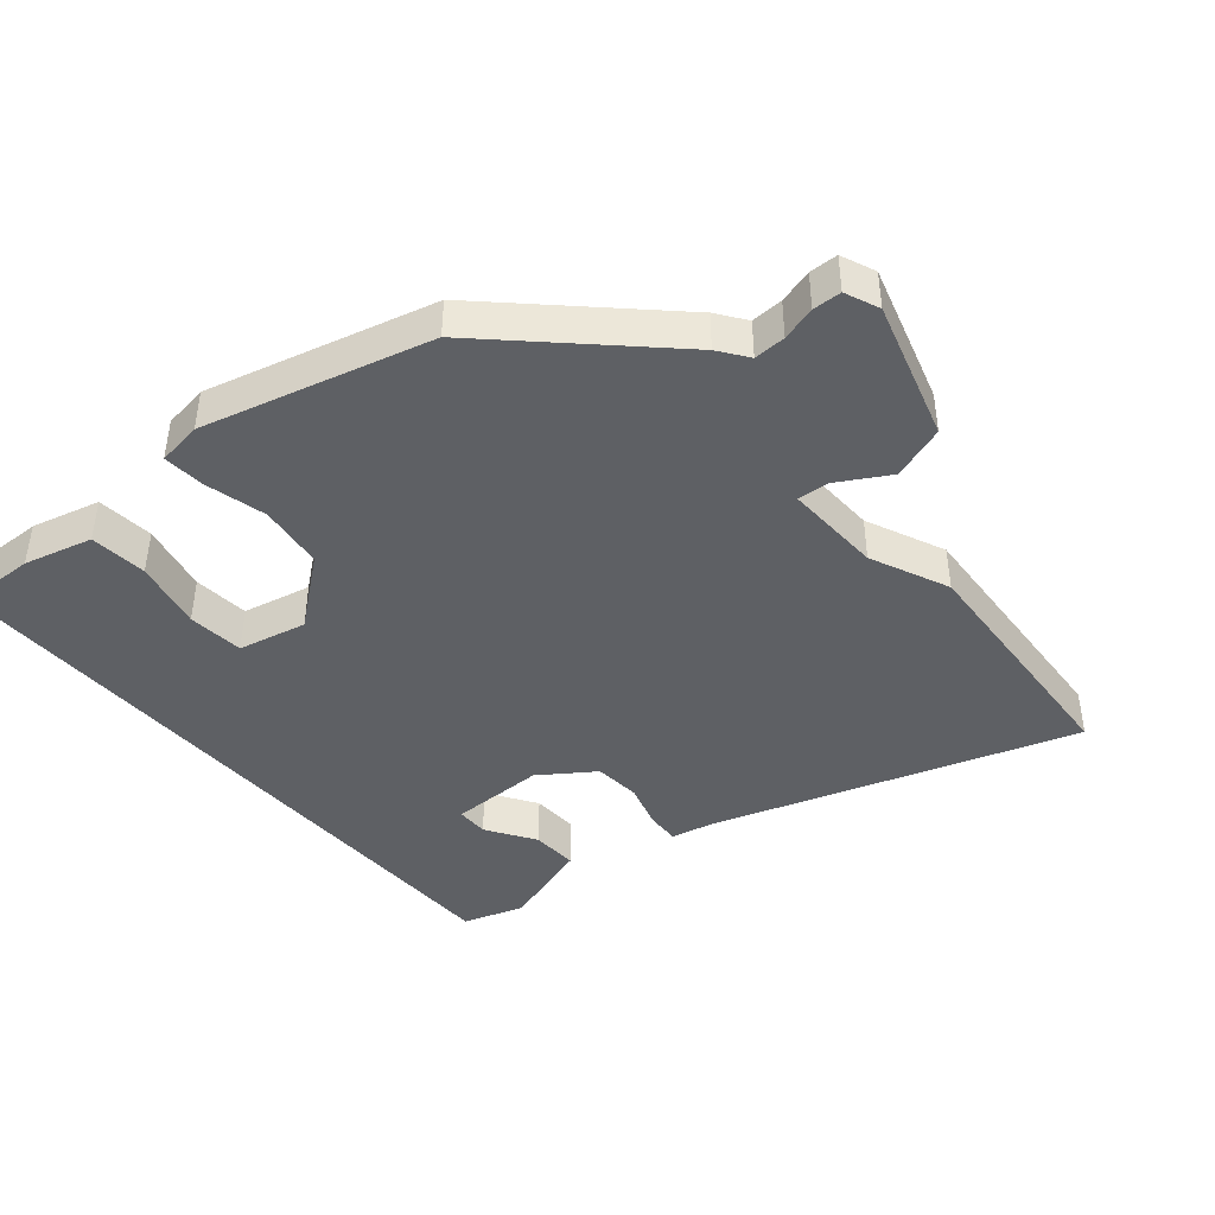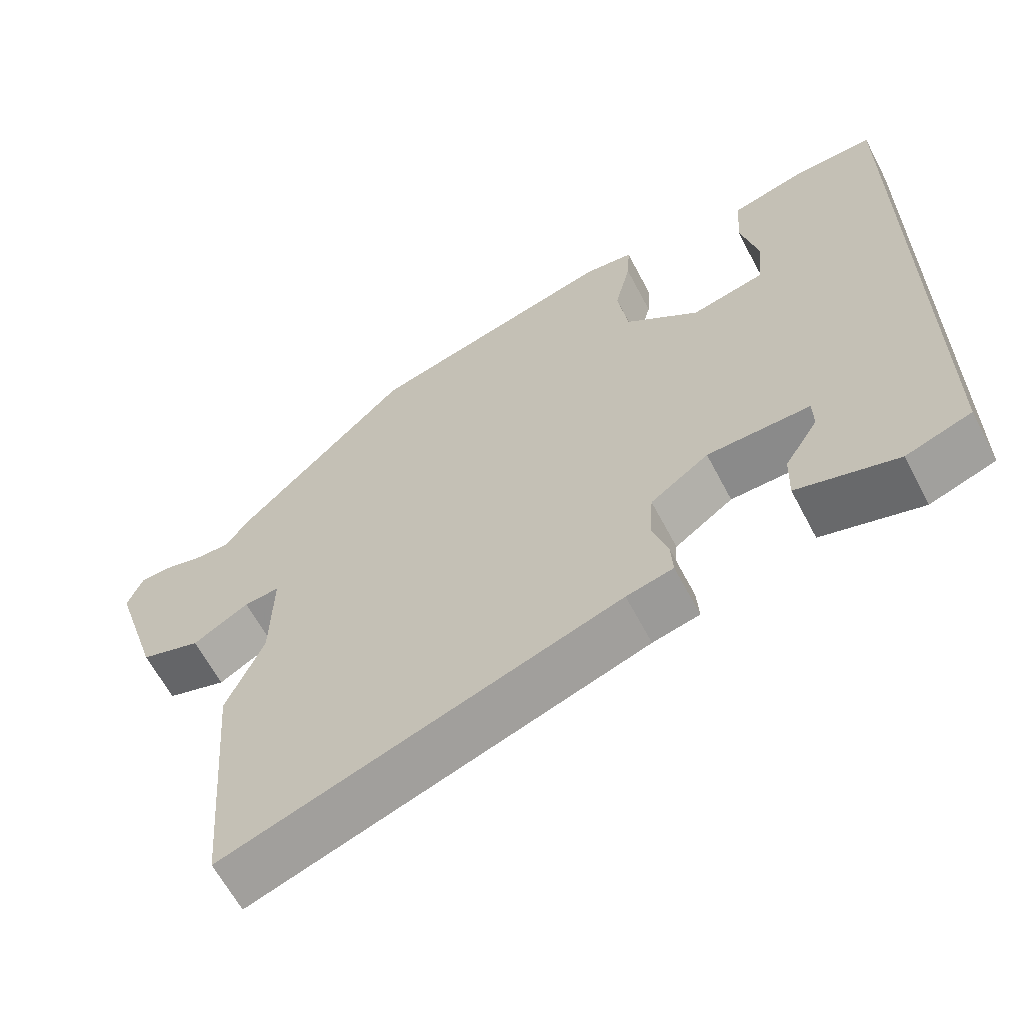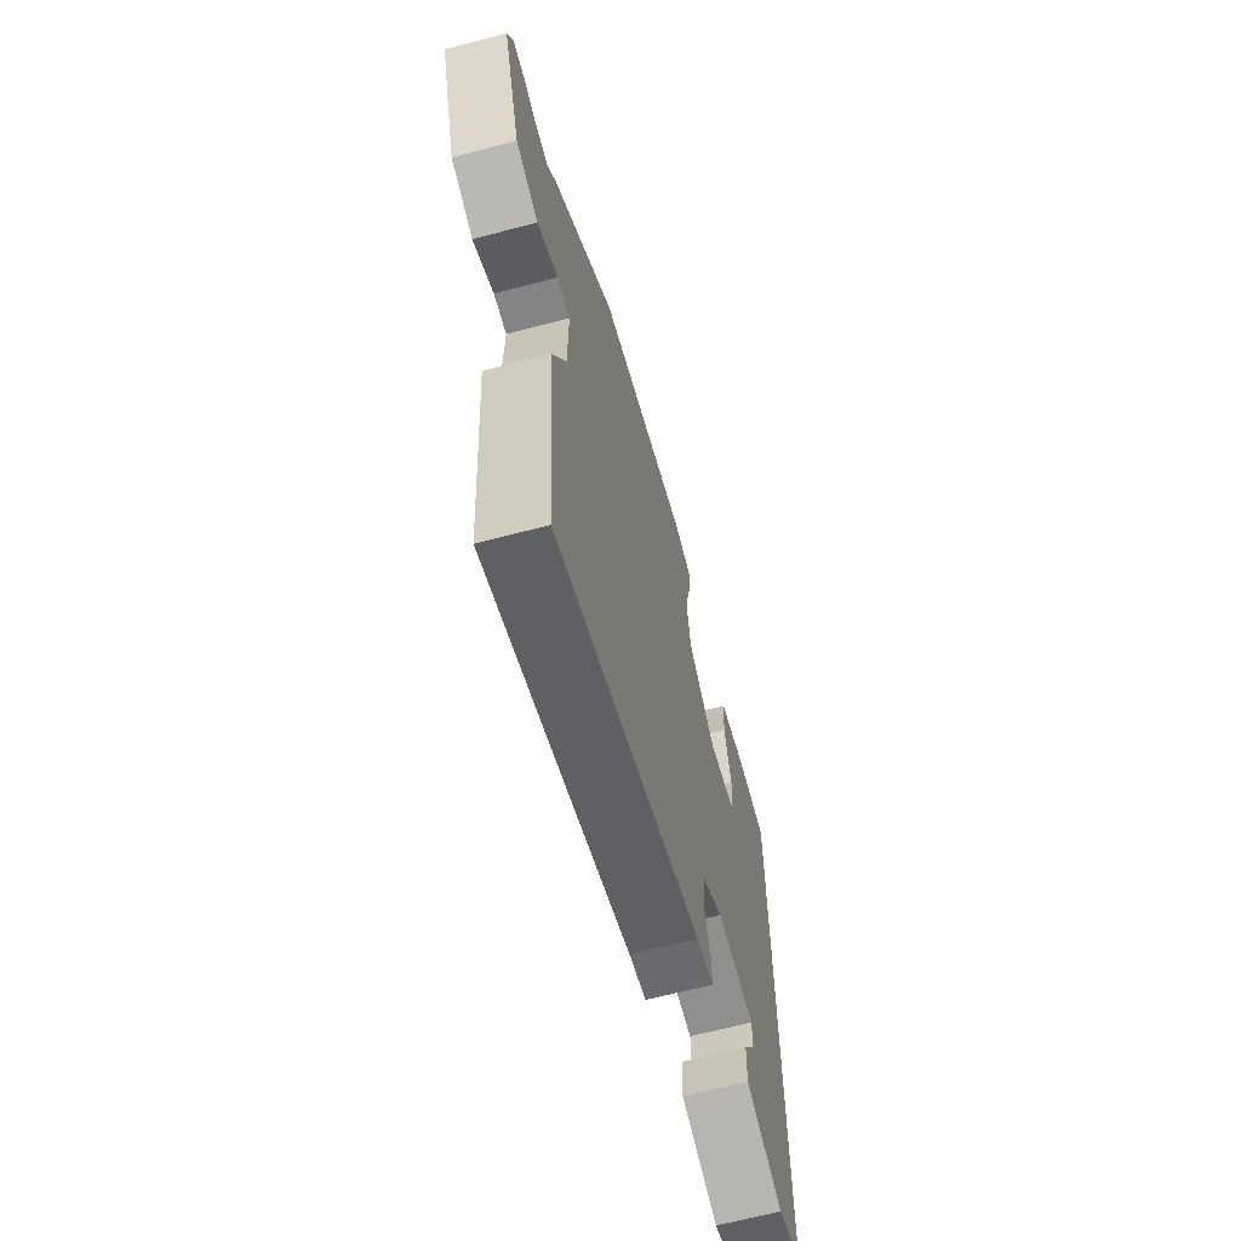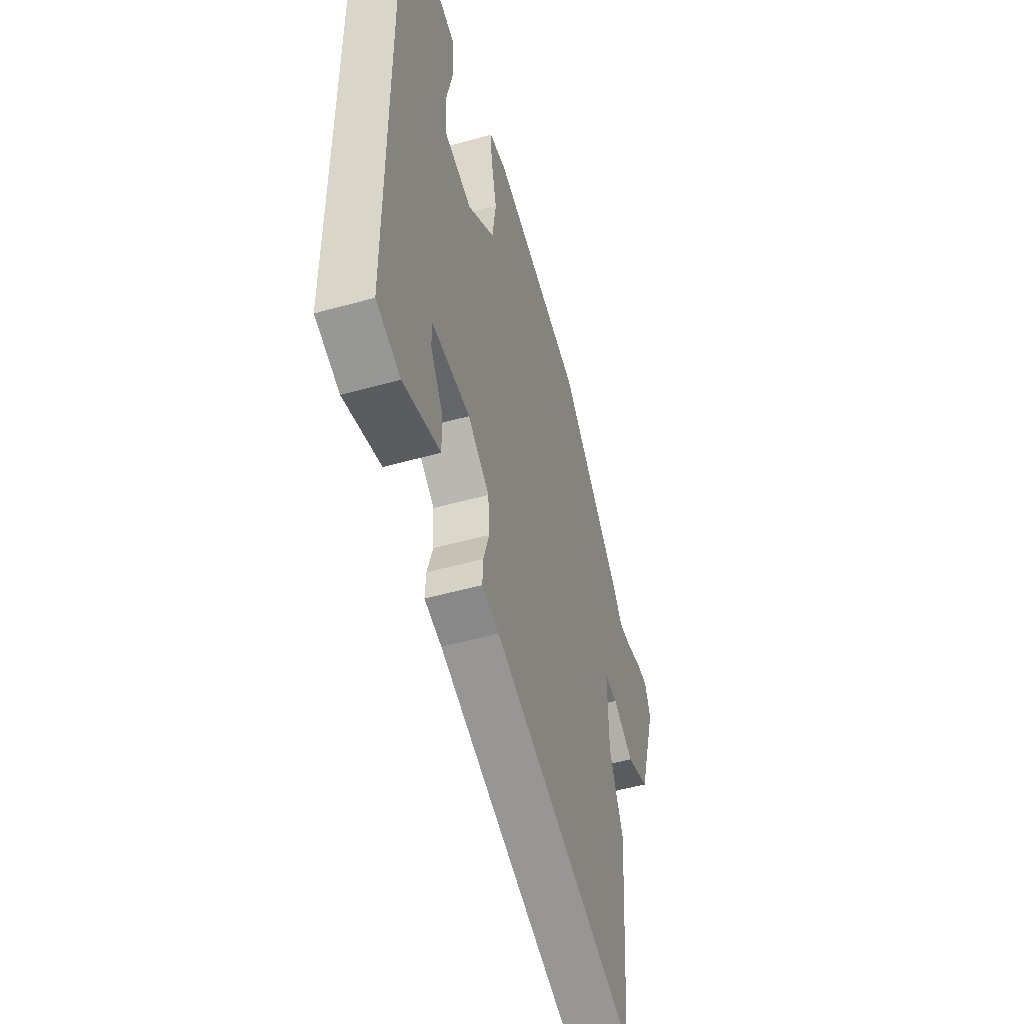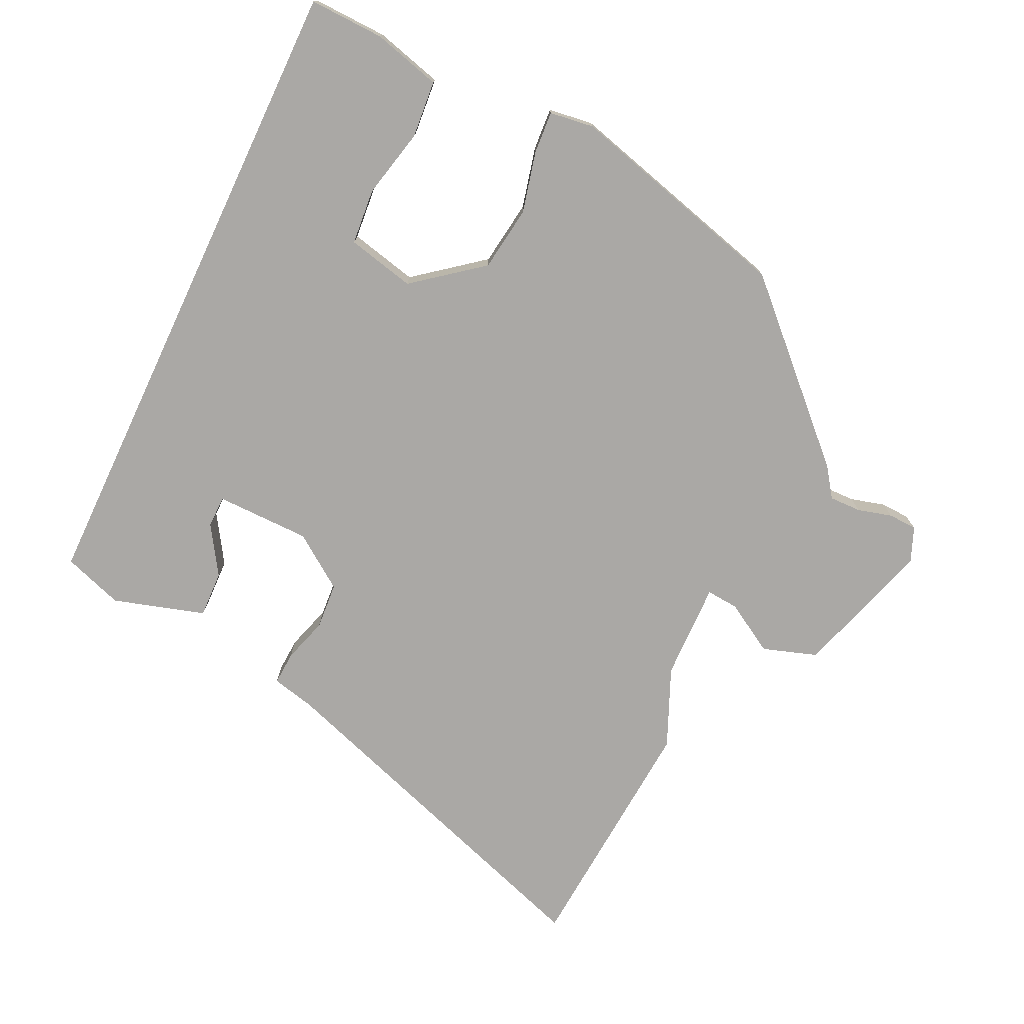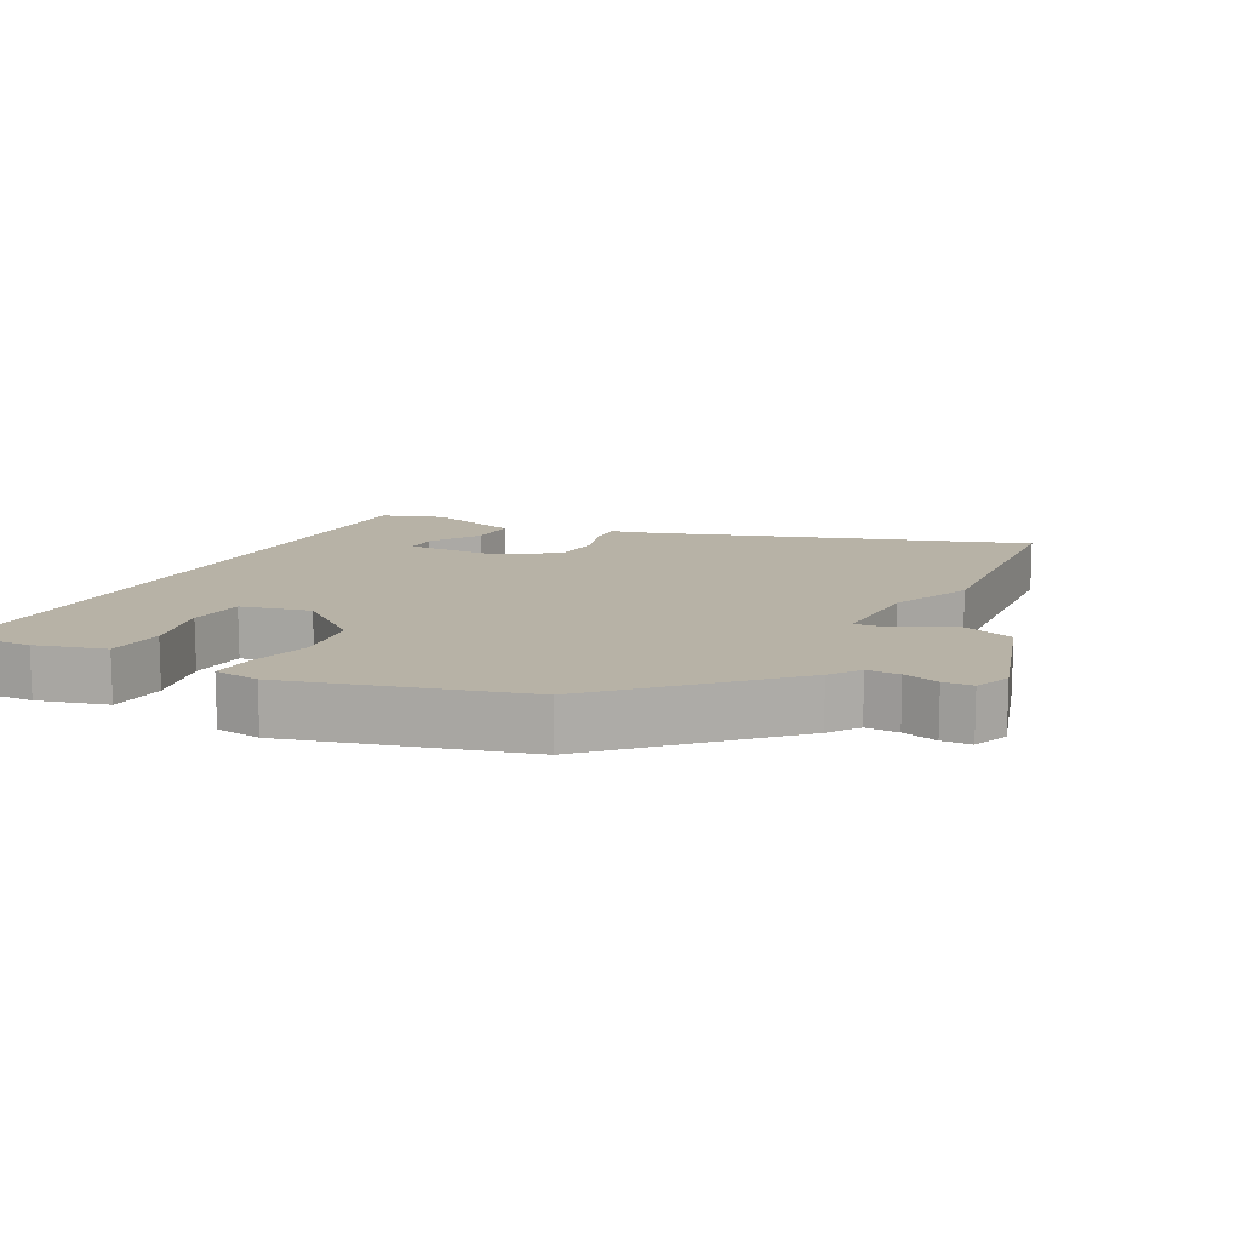
<metadata>
{"format":"obj","ext":"obj","renderer":"f3d","projection":"perspective","resolution":1024,"background":"white","views":[{"elev":-43.0,"azim":40.9,"up":"+Y"},{"elev":-63.1,"azim":-152.3,"up":"+Z"},{"elev":-65.9,"azim":104.8,"up":"+Z"},{"elev":-50.8,"azim":-73.0,"up":"+Z"},{"elev":-75.1,"azim":-25.2,"up":"+Y"},{"elev":12.4,"azim":27.5,"up":"+Y"}]}
</metadata>
<code>
v -0.5 0.07 0.526
v -0.388 0.07 0.522
v -0.286 0.07 0.494
v -0.279 0.07 0.408
v -0.303 0.07 0.304
v -0.296 0.07 0.22
v -0.194 0.07 0.196
v -0.092 0.07 0.276
v -0.078 0.07 0.374
v -0.1 0.07 0.466
v -0.104 0.07 0.529
v -0.037 0.07 0.538
v 0.302 0.07 0.445
v 0.536 0.07 0.215
v 0.567 0.07 0.171
v 0.615 0.07 0.172
v 0.667 0.07 0.186
v 0.71 0.07 0.184
v 0.731 0.07 0.132
v 0.666 0.07 -0.076
v 0.584 0.07 -0.103
v 0.508 0.07 -0.058
v 0.46 0.07 -0.054
v 0.463 0.07 -0.201
v 0.514 0.07 -0.32
v 0.485 0.07 -0.692
v -0.052 0.07 -0.509
v -0.116 0.07 -0.494
v -0.113 0.07 -0.444
v -0.092 0.07 -0.376
v -0.097 0.07 -0.306
v -0.177 0.07 -0.249
v -0.319 0.07 -0.247
v -0.32 0.07 -0.295
v -0.274 0.07 -0.368
v -0.272 0.07 -0.438
v -0.41 0.07 -0.479
v -0.5 0.07 -0.448
v -0.5 0 0.526
v -0.388 0 0.522
v -0.286 0 0.494
v -0.279 0 0.408
v -0.303 0 0.304
v -0.296 0 0.22
v -0.194 0 0.196
v -0.092 0 0.276
v -0.078 0 0.374
v -0.1 0 0.466
v -0.104 0 0.529
v -0.037 0 0.538
v 0.302 0 0.445
v 0.536 0 0.215
v 0.567 0 0.171
v 0.615 0 0.172
v 0.667 0 0.186
v 0.71 0 0.184
v 0.731 0 0.132
v 0.666 0 -0.076
v 0.584 0 -0.103
v 0.508 0 -0.058
v 0.46 0 -0.054
v 0.463 0 -0.201
v 0.514 0 -0.32
v 0.485 0 -0.692
v -0.052 0 -0.509
v -0.116 0 -0.494
v -0.113 0 -0.444
v -0.092 0 -0.376
v -0.097 0 -0.306
v -0.177 0 -0.249
v -0.319 0 -0.247
v -0.32 0 -0.295
v -0.274 0 -0.368
v -0.272 0 -0.438
v -0.41 0 -0.479
v -0.5 0 -0.448
f 34 35 36 37
f 33 34 37 38
f 27 28 29 30
f 27 30 31
f 24 25 26 27
f 23 24 27 31
f 19 20 21 22
f 19 22 23
f 16 17 18 19
f 15 16 19 23
f 9 10 11 12
f 8 9 12 13
f 7 8 13 14
f 2 3 4 5
f 2 5 6
f 33 38 1 2
f 32 33 2 6
f 31 32 6 7
f 15 23 31
f 7 14 15 31
f 75 74 73 72
f 76 75 72 71
f 68 67 66 65
f 69 68 65
f 65 64 63 62
f 69 65 62 61
f 60 59 58 57
f 61 60 57
f 57 56 55 54
f 61 57 54 53
f 50 49 48 47
f 51 50 47 46
f 52 51 46 45
f 43 42 41 40
f 44 43 40
f 40 39 76 71
f 44 40 71 70
f 45 44 70 69
f 69 61 53
f 69 53 52 45
f 1 39 40 2
f 2 40 41 3
f 3 41 42 4
f 4 42 43 5
f 5 43 44 6
f 6 44 45 7
f 7 45 46 8
f 8 46 47 9
f 9 47 48 10
f 10 48 49 11
f 11 49 50 12
f 12 50 51 13
f 13 51 52 14
f 14 52 53 15
f 15 53 54 16
f 16 54 55 17
f 17 55 56 18
f 18 56 57 19
f 19 57 58 20
f 20 58 59 21
f 21 59 60 22
f 22 60 61 23
f 23 61 62 24
f 24 62 63 25
f 25 63 64 26
f 26 64 65 27
f 27 65 66 28
f 28 66 67 29
f 29 67 68 30
f 30 68 69 31
f 31 69 70 32
f 32 70 71 33
f 33 71 72 34
f 34 72 73 35
f 35 73 74 36
f 36 74 75 37
f 37 75 76 38
f 38 76 39 1

</code>
